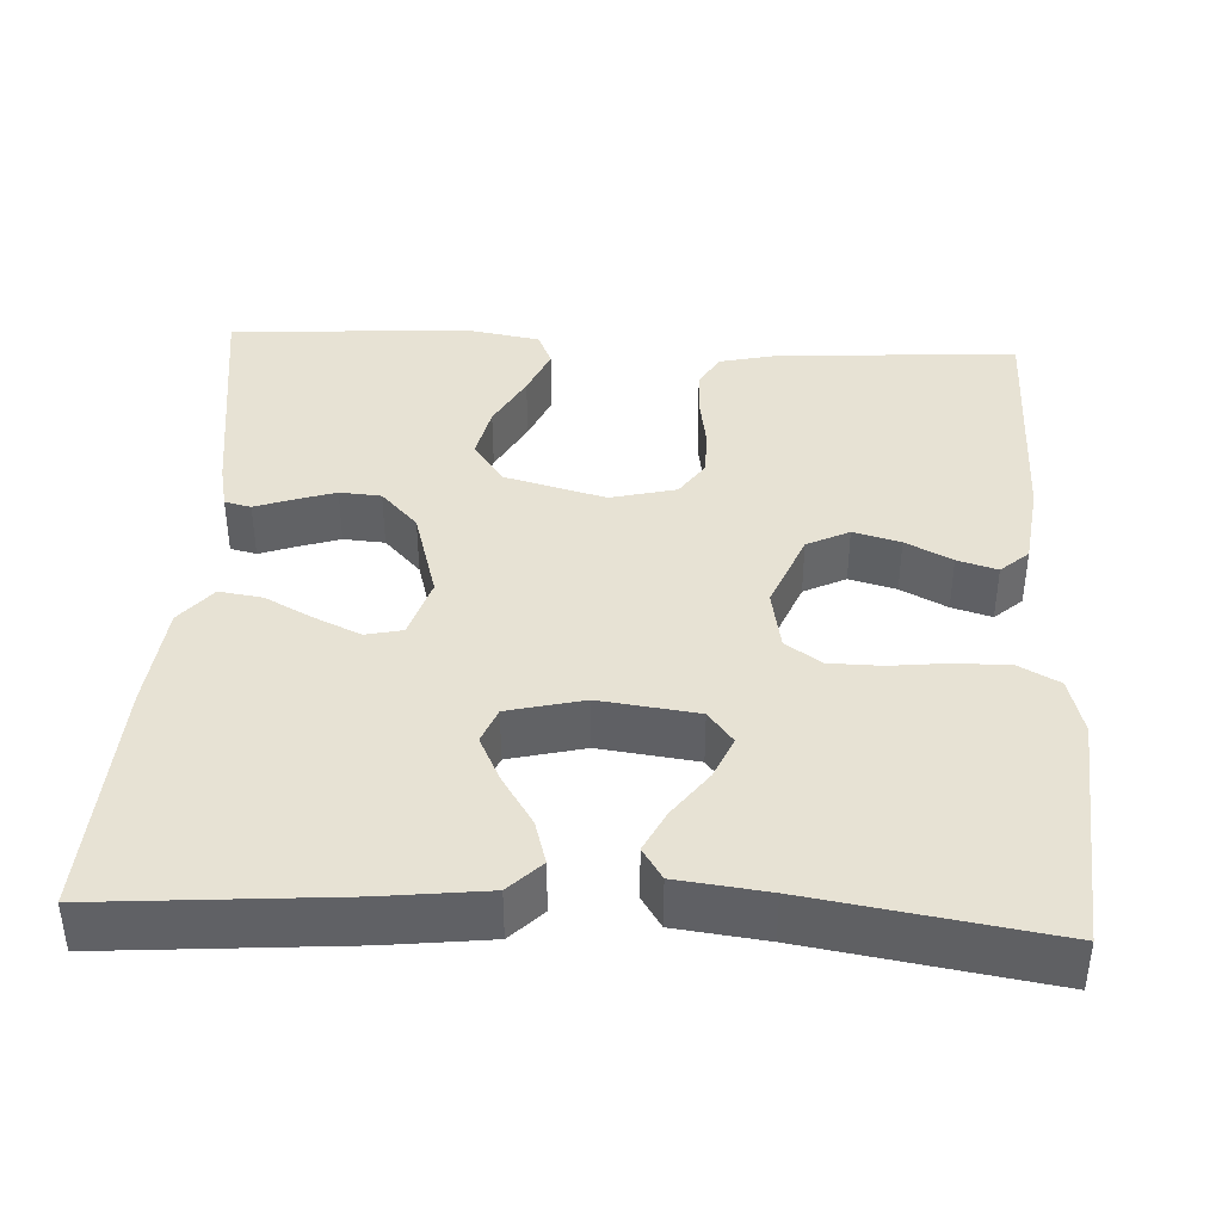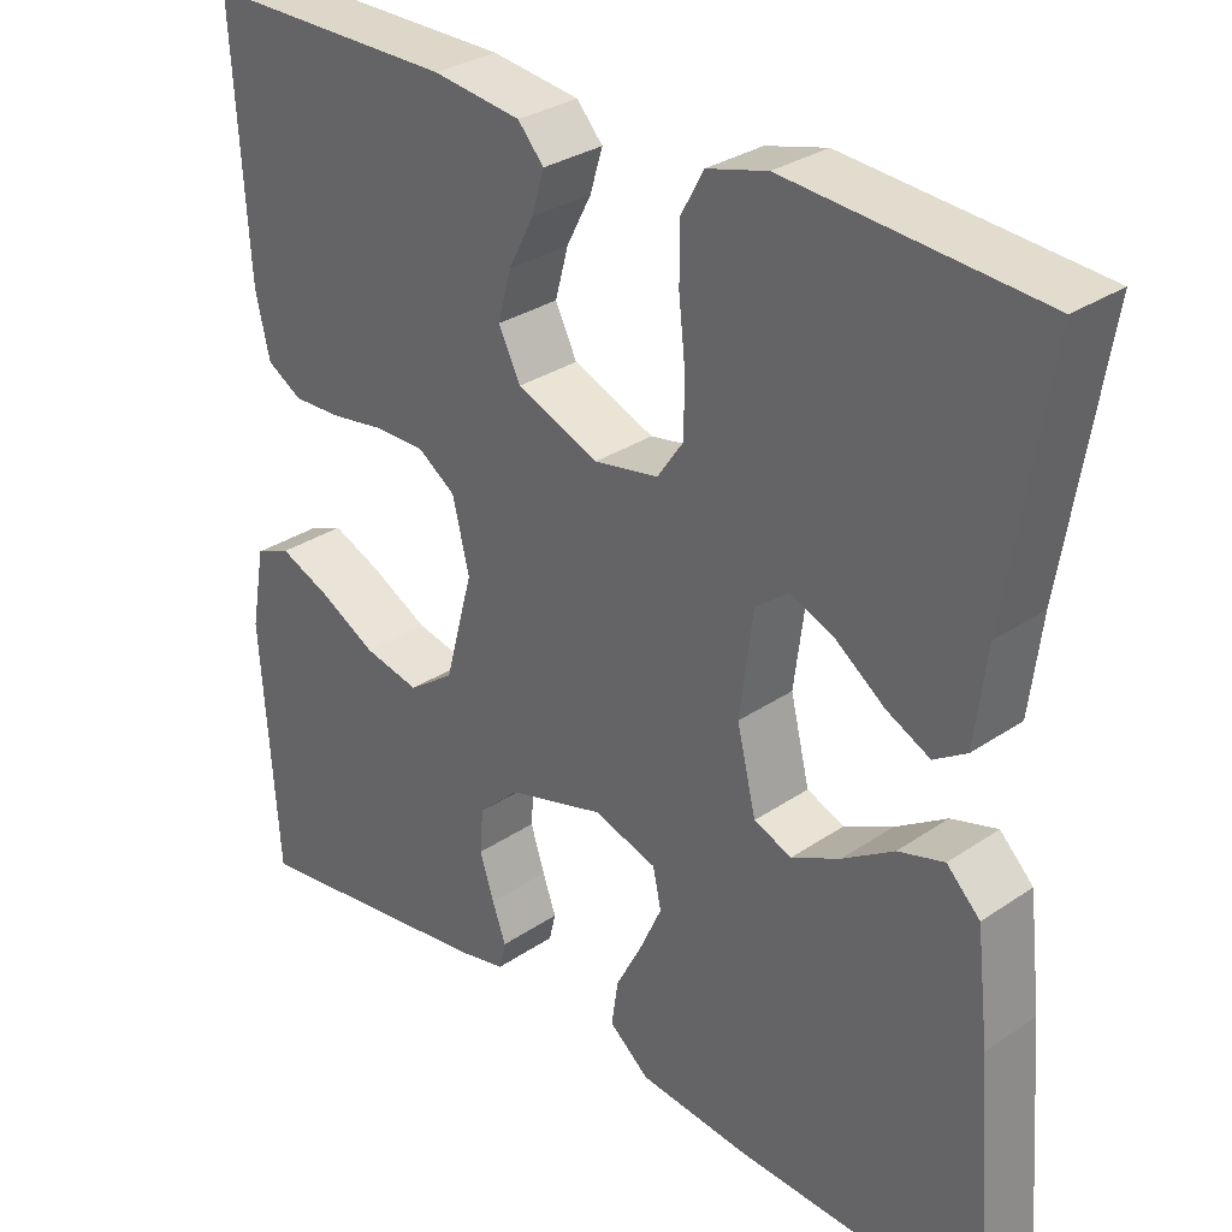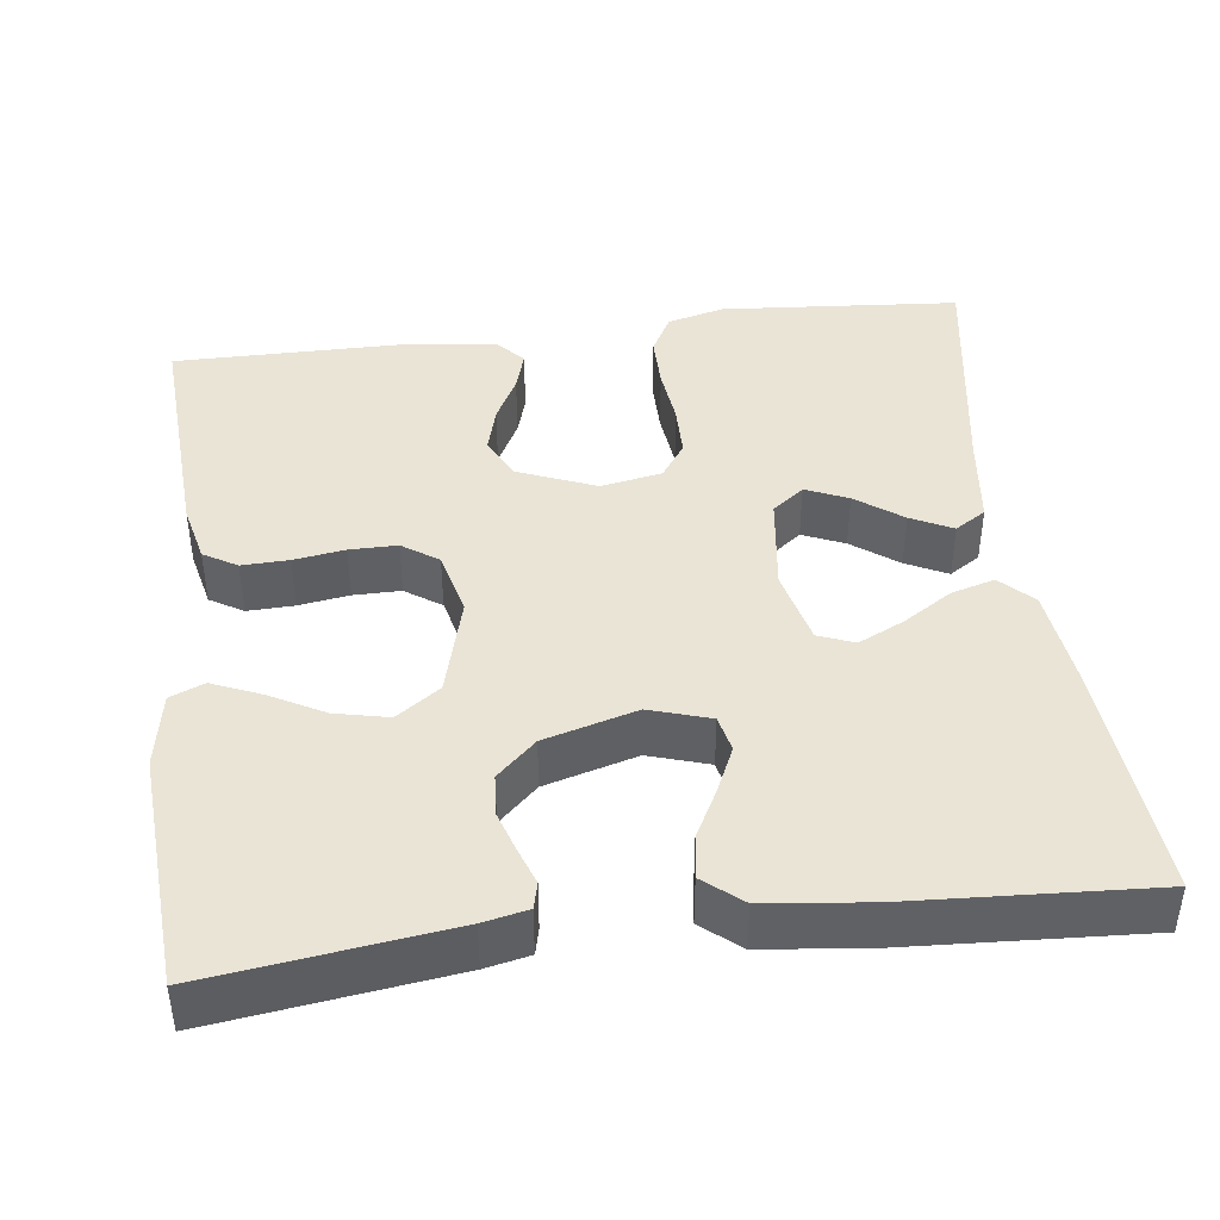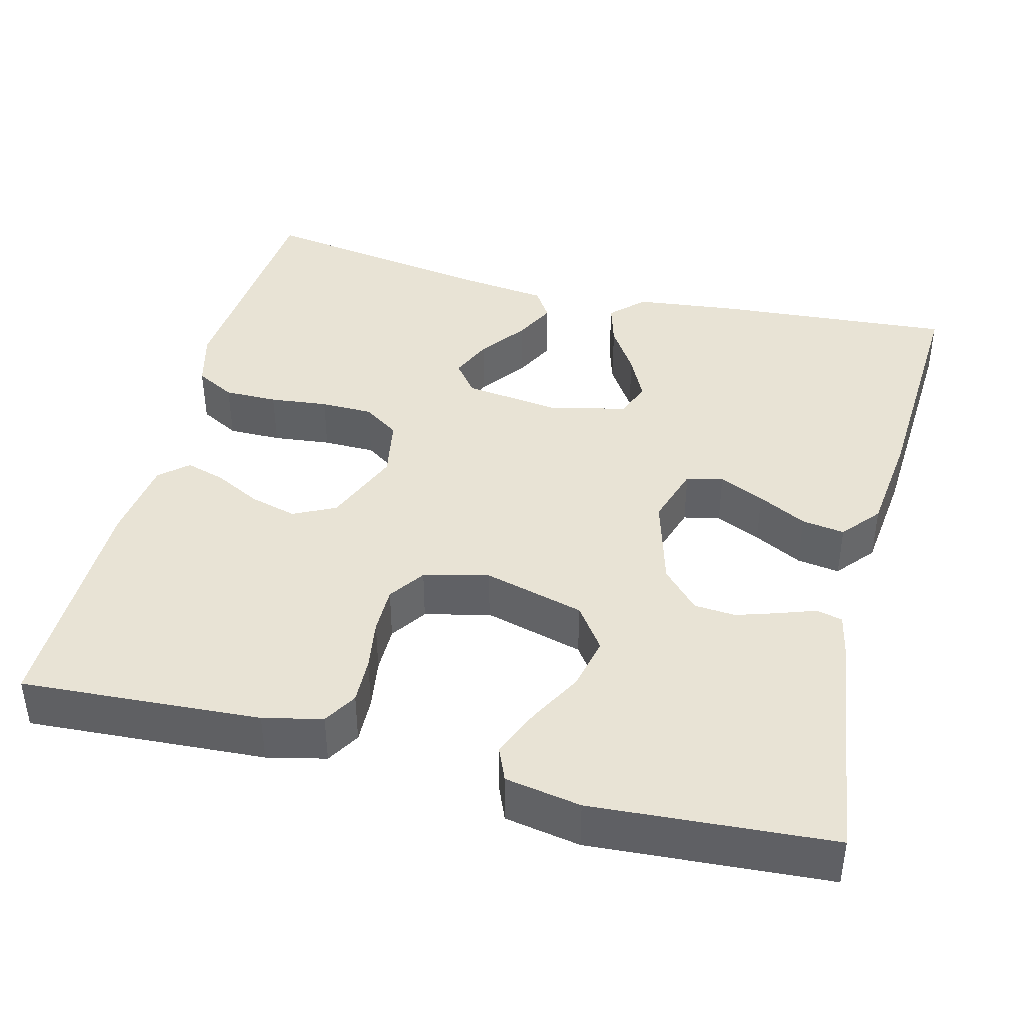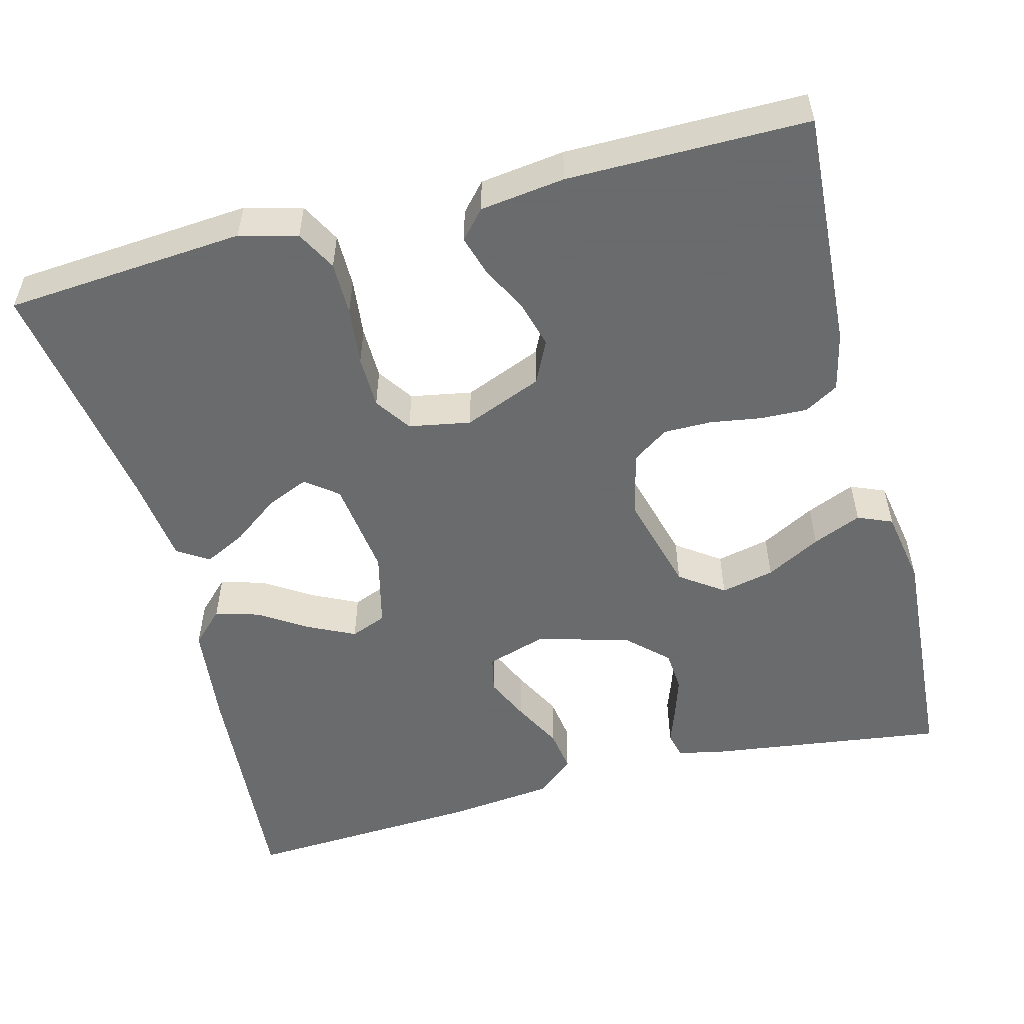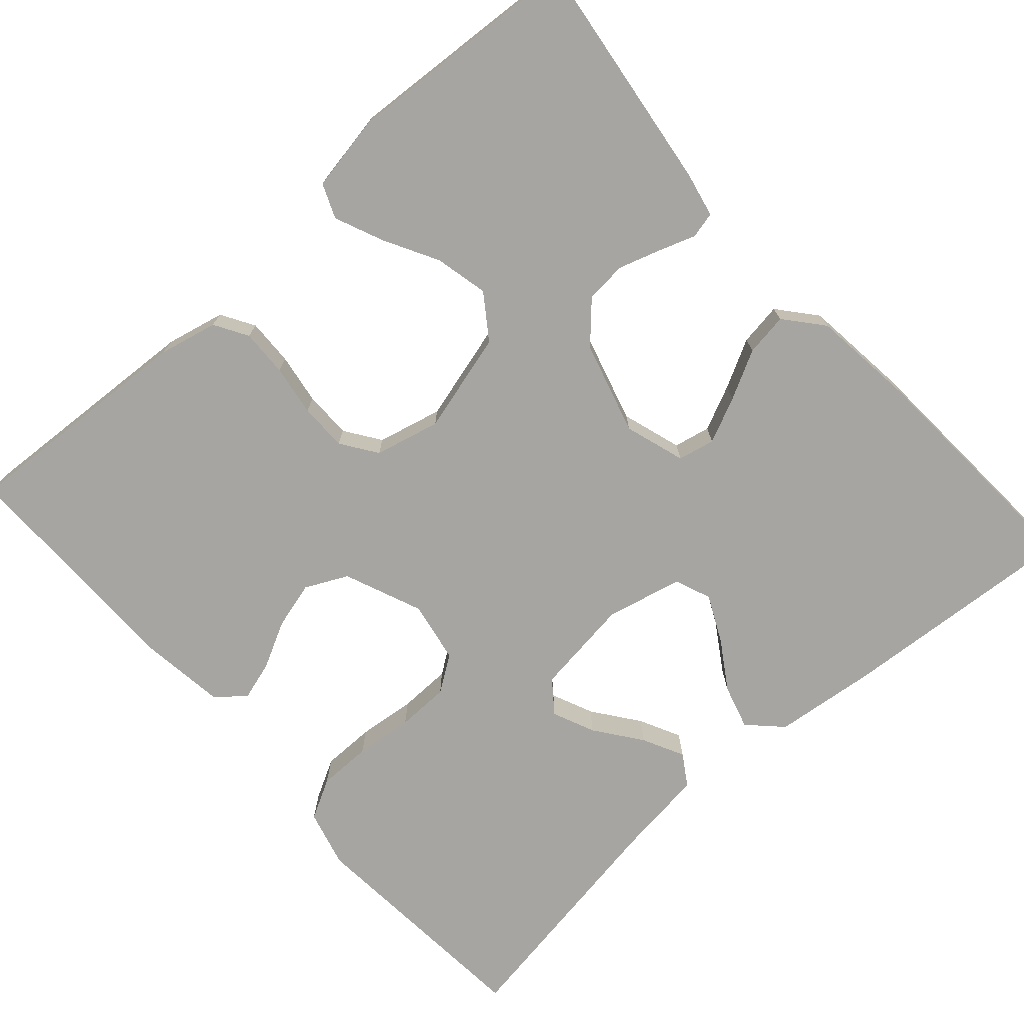
<metadata>
{"format":"obj","ext":"obj","renderer":"f3d","projection":"perspective","resolution":1024,"background":"white","views":[{"elev":39.9,"azim":-87.1,"up":"+Y"},{"elev":30.7,"azim":-134.3,"up":"+Z"},{"elev":42.4,"azim":172.8,"up":"+Y"},{"elev":41.3,"azim":104.3,"up":"+Y"},{"elev":-53.2,"azim":14.5,"up":"+Y"},{"elev":-73.8,"azim":131.8,"up":"+Y"}]}
</metadata>
<code>
v -0.5 0.07 -0.5
v -0.477 0.07 -0.2
v -0.462 0.07 -0.07
v -0.422 0.07 -0.03
v -0.367 0.07 -0.046
v -0.306 0.07 -0.085
v -0.248 0.07 -0.113
v -0.203 0.07 -0.095
v -0.18 0.07 0
v -0.196 0.07 0.123
v -0.236 0.07 0.154
v -0.289 0.07 0.131
v -0.347 0.07 0.088
v -0.399 0.07 0.062
v -0.438 0.07 0.087
v -0.452 0.07 0.2
v -0.5 0.07 0.5
v -0.2 0.07 0.524
v -0.128 0.07 0.505
v -0.101 0.07 0.455
v -0.101 0.07 0.388
v -0.109 0.07 0.315
v -0.108 0.07 0.249
v -0.077 0.07 0.204
v 0 0.07 0.19
v 0.098 0.07 0.23
v 0.124 0.07 0.283
v 0.108 0.07 0.342
v 0.078 0.07 0.4
v 0.063 0.07 0.45
v 0.094 0.07 0.485
v 0.2 0.07 0.499
v 0.5 0.07 0.5
v 0.482 0.07 0.2
v 0.465 0.07 0.126
v 0.423 0.07 0.101
v 0.364 0.07 0.103
v 0.3 0.07 0.113
v 0.24 0.07 0.113
v 0.195 0.07 0.082
v 0.175 0.07 0
v 0.209 0.07 -0.126
v 0.264 0.07 -0.165
v 0.331 0.07 -0.15
v 0.399 0.07 -0.113
v 0.46 0.07 -0.087
v 0.503 0.07 -0.105
v 0.52 0.07 -0.2
v 0.5 0.07 -0.5
v 0.2 0.07 -0.46
v 0.144 0.07 -0.448
v 0.136 0.07 -0.415
v 0.152 0.07 -0.37
v 0.169 0.07 -0.317
v 0.165 0.07 -0.265
v 0.116 0.07 -0.219
v 0 0.07 -0.186
v -0.076 0.07 -0.21
v -0.086 0.07 -0.256
v -0.06 0.07 -0.313
v -0.028 0.07 -0.374
v -0.02 0.07 -0.428
v -0.068 0.07 -0.468
v -0.2 0.07 -0.483
v -0.5 0 -0.5
v -0.477 0 -0.2
v -0.462 0 -0.07
v -0.422 0 -0.03
v -0.367 0 -0.046
v -0.306 0 -0.085
v -0.248 0 -0.113
v -0.203 0 -0.095
v -0.18 0 0
v -0.196 0 0.123
v -0.236 0 0.154
v -0.289 0 0.131
v -0.347 0 0.088
v -0.399 0 0.062
v -0.438 0 0.087
v -0.452 0 0.2
v -0.5 0 0.5
v -0.2 0 0.524
v -0.128 0 0.505
v -0.101 0 0.455
v -0.101 0 0.388
v -0.109 0 0.315
v -0.108 0 0.249
v -0.077 0 0.204
v 0 0 0.19
v 0.098 0 0.23
v 0.124 0 0.283
v 0.108 0 0.342
v 0.078 0 0.4
v 0.063 0 0.45
v 0.094 0 0.485
v 0.2 0 0.499
v 0.5 0 0.5
v 0.482 0 0.2
v 0.465 0 0.126
v 0.423 0 0.101
v 0.364 0 0.103
v 0.3 0 0.113
v 0.24 0 0.113
v 0.195 0 0.082
v 0.175 0 0
v 0.209 0 -0.126
v 0.264 0 -0.165
v 0.331 0 -0.15
v 0.399 0 -0.113
v 0.46 0 -0.087
v 0.503 0 -0.105
v 0.52 0 -0.2
v 0.5 0 -0.5
v 0.2 0 -0.46
v 0.144 0 -0.448
v 0.136 0 -0.415
v 0.152 0 -0.37
v 0.169 0 -0.317
v 0.165 0 -0.265
v 0.116 0 -0.219
v 0 0 -0.186
v -0.076 0 -0.21
v -0.086 0 -0.256
v -0.06 0 -0.313
v -0.028 0 -0.374
v -0.02 0 -0.428
v -0.068 0 -0.468
v -0.2 0 -0.483
f 60 61 62 63
f 59 60 63 64
f 58 59 64 1
f 50 51 52 53
f 50 53 54
f 49 50 54 55
f 44 45 46 47
f 44 47 48 49
f 35 36 37 38
f 35 38 39
f 34 35 39
f 33 34 39
f 32 33 39 40
f 28 29 30 31
f 27 28 31 32
f 19 20 21 22
f 19 22 23
f 16 17 18 19
f 16 19 23
f 12 13 14 15
f 11 12 15 16
f 3 4 5 6
f 3 6 7
f 58 1 2 3
f 57 58 3 7
f 44 49 55 56
f 43 44 56
f 42 43 56 57
f 41 42 57 7
f 27 32 40 41
f 26 27 41
f 25 26 41
f 24 25 41
f 11 16 23 24
f 10 11 24 41
f 9 10 41
f 8 9 41
f 7 8 41
f 127 126 125 124
f 128 127 124 123
f 65 128 123 122
f 117 116 115 114
f 118 117 114
f 119 118 114 113
f 111 110 109 108
f 113 112 111 108
f 102 101 100 99
f 103 102 99
f 103 99 98
f 103 98 97
f 104 103 97 96
f 95 94 93 92
f 96 95 92 91
f 86 85 84 83
f 87 86 83
f 83 82 81 80
f 87 83 80
f 79 78 77 76
f 80 79 76 75
f 70 69 68 67
f 71 70 67
f 67 66 65 122
f 71 67 122 121
f 120 119 113 108
f 120 108 107
f 121 120 107 106
f 71 121 106 105
f 105 104 96 91
f 105 91 90
f 105 90 89
f 105 89 88
f 88 87 80 75
f 105 88 75 74
f 105 74 73
f 105 73 72
f 105 72 71
f 1 65 66 2
f 2 66 67 3
f 3 67 68 4
f 4 68 69 5
f 5 69 70 6
f 6 70 71 7
f 7 71 72 8
f 8 72 73 9
f 9 73 74 10
f 10 74 75 11
f 11 75 76 12
f 12 76 77 13
f 13 77 78 14
f 14 78 79 15
f 15 79 80 16
f 16 80 81 17
f 17 81 82 18
f 18 82 83 19
f 19 83 84 20
f 20 84 85 21
f 21 85 86 22
f 22 86 87 23
f 23 87 88 24
f 24 88 89 25
f 25 89 90 26
f 26 90 91 27
f 27 91 92 28
f 28 92 93 29
f 29 93 94 30
f 30 94 95 31
f 31 95 96 32
f 32 96 97 33
f 33 97 98 34
f 34 98 99 35
f 35 99 100 36
f 36 100 101 37
f 37 101 102 38
f 38 102 103 39
f 39 103 104 40
f 40 104 105 41
f 41 105 106 42
f 42 106 107 43
f 43 107 108 44
f 44 108 109 45
f 45 109 110 46
f 46 110 111 47
f 47 111 112 48
f 48 112 113 49
f 49 113 114 50
f 50 114 115 51
f 51 115 116 52
f 52 116 117 53
f 53 117 118 54
f 54 118 119 55
f 55 119 120 56
f 56 120 121 57
f 57 121 122 58
f 58 122 123 59
f 59 123 124 60
f 60 124 125 61
f 61 125 126 62
f 62 126 127 63
f 63 127 128 64
f 64 128 65 1

</code>
